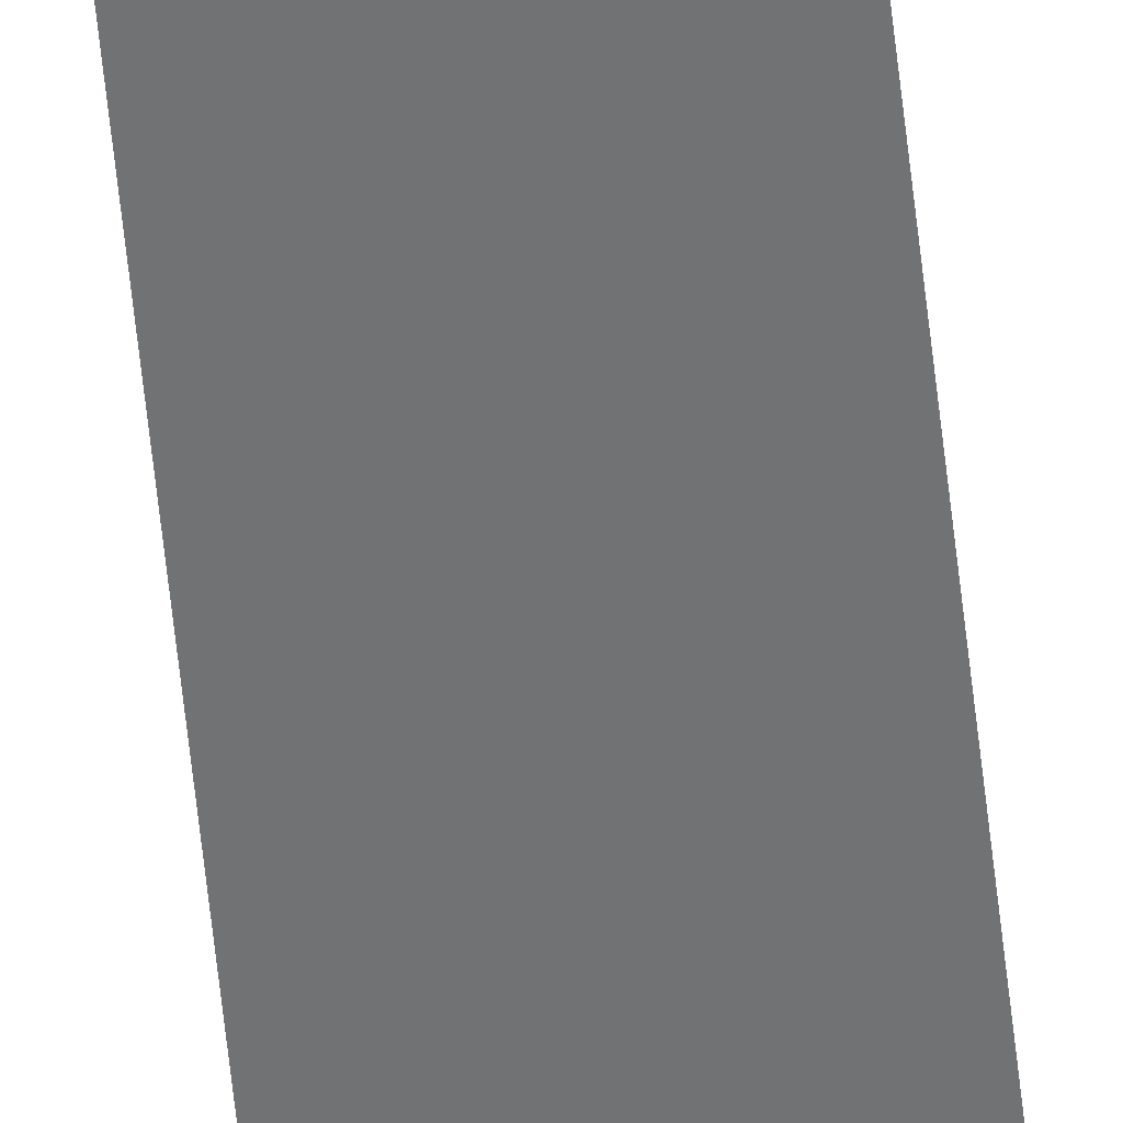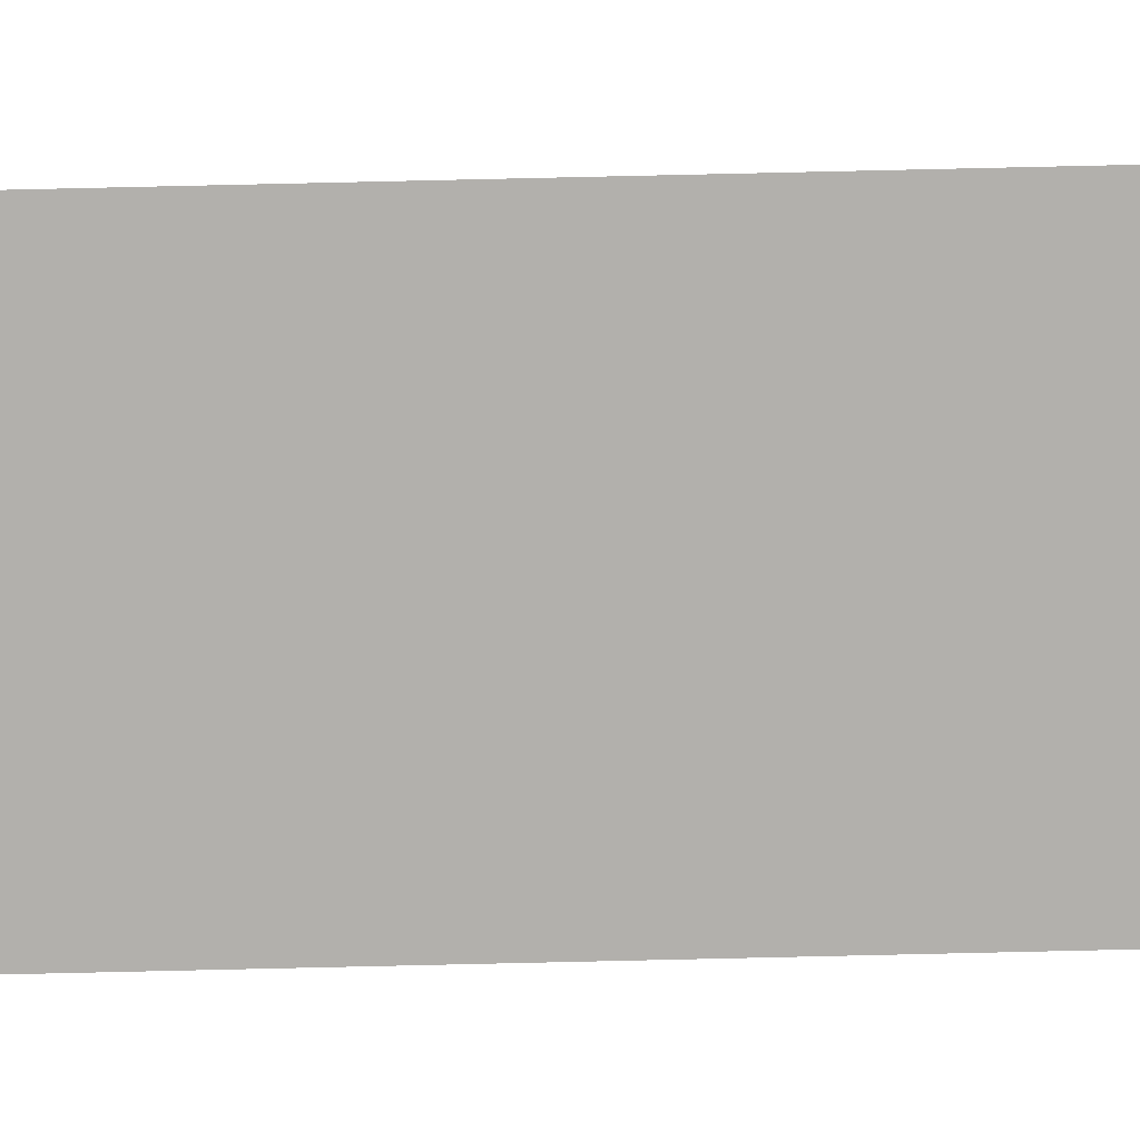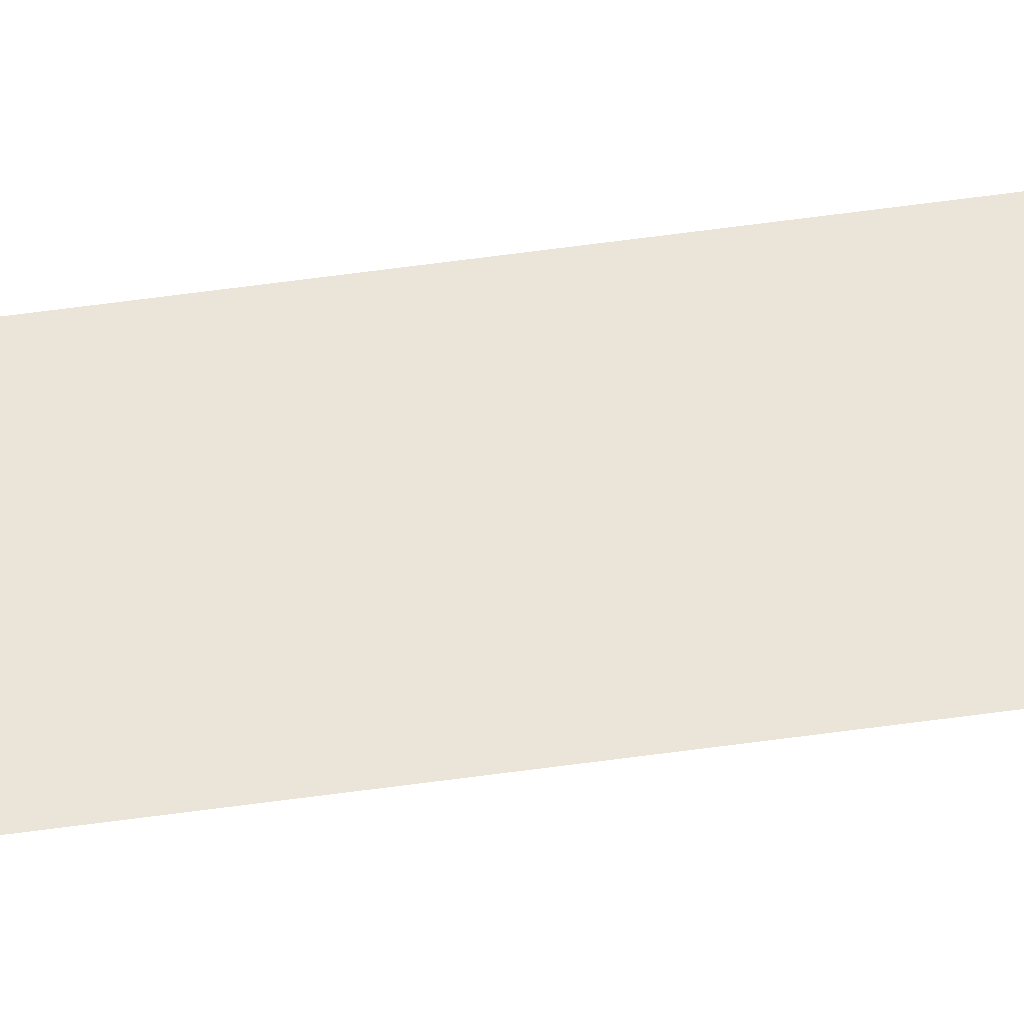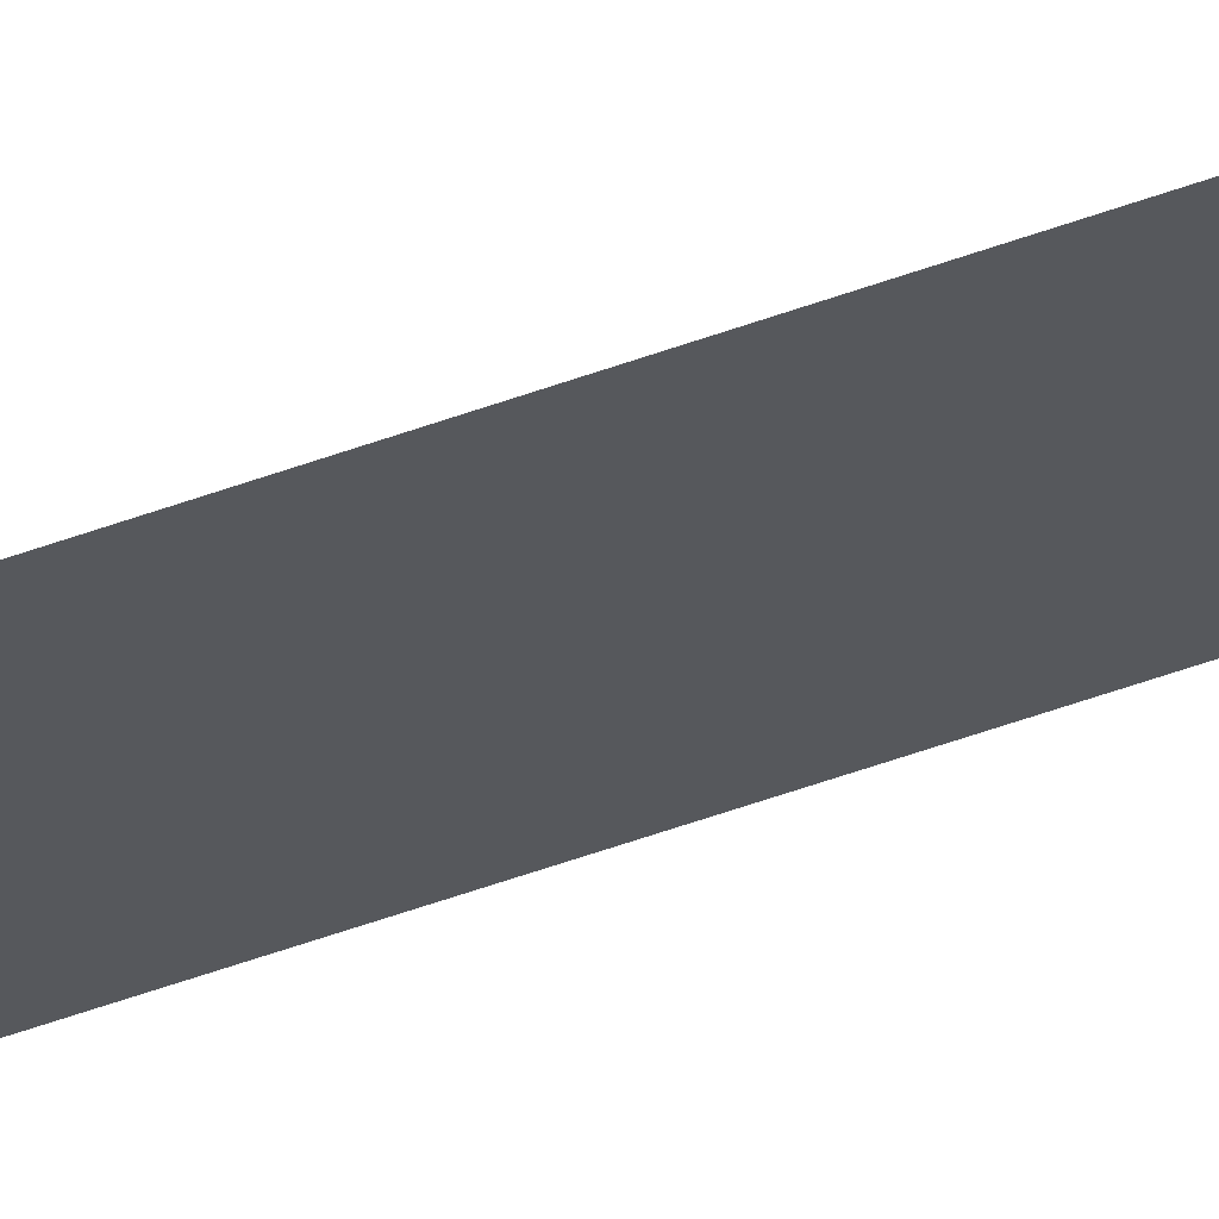
<metadata>
{"format":"obj","ext":"obj","renderer":"f3d","projection":"perspective","resolution":1024,"background":"white","views":[{"elev":-55.4,"azim":-174.2,"up":"+Z"},{"elev":-78.8,"azim":-88.7,"up":"+Z"},{"elev":45.3,"azim":80.2,"up":"+Z"},{"elev":-27.8,"azim":123.9,"up":"+Z"}]}
</metadata>
<code>
o model_21
v 4200 202000 10000
v 0 202000 10000
v 4200 0 10000
v 0 0 10000
f 1 2 3
f 2 4 3

</code>
